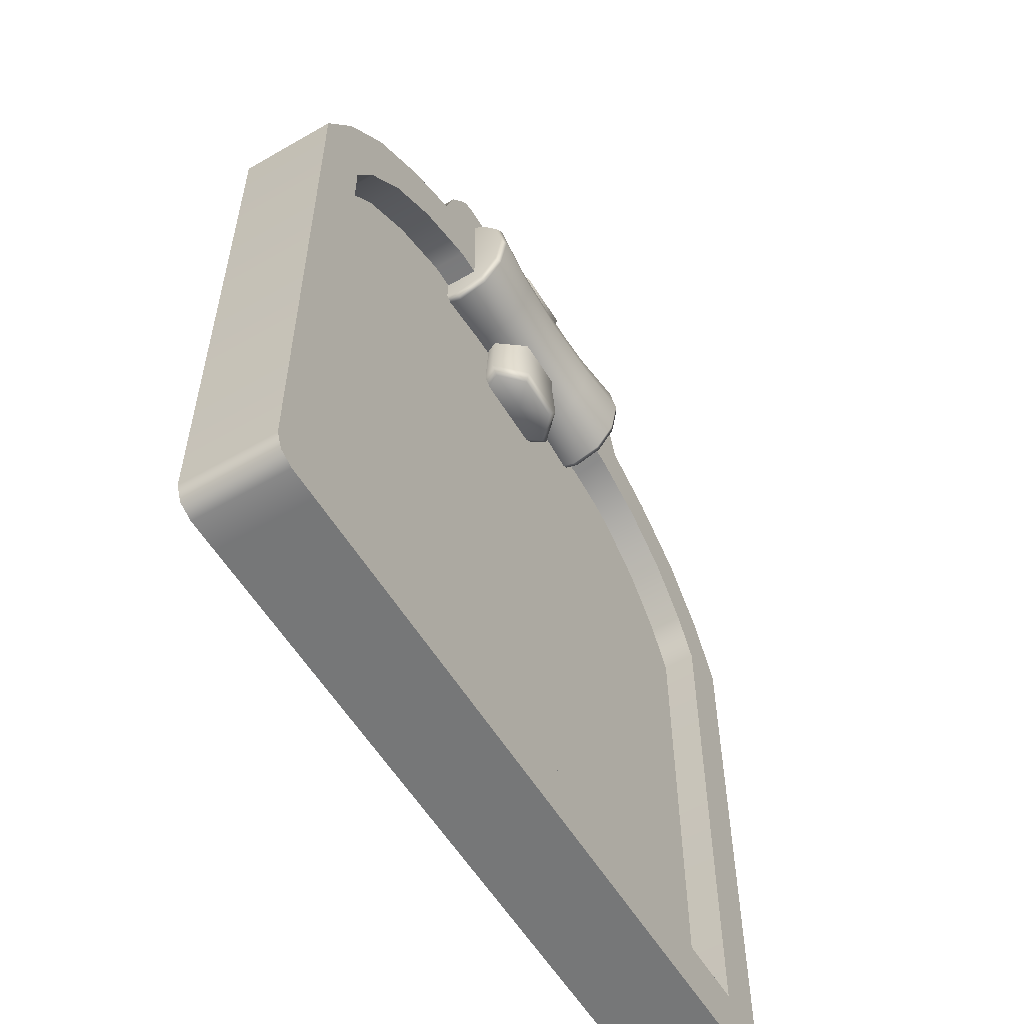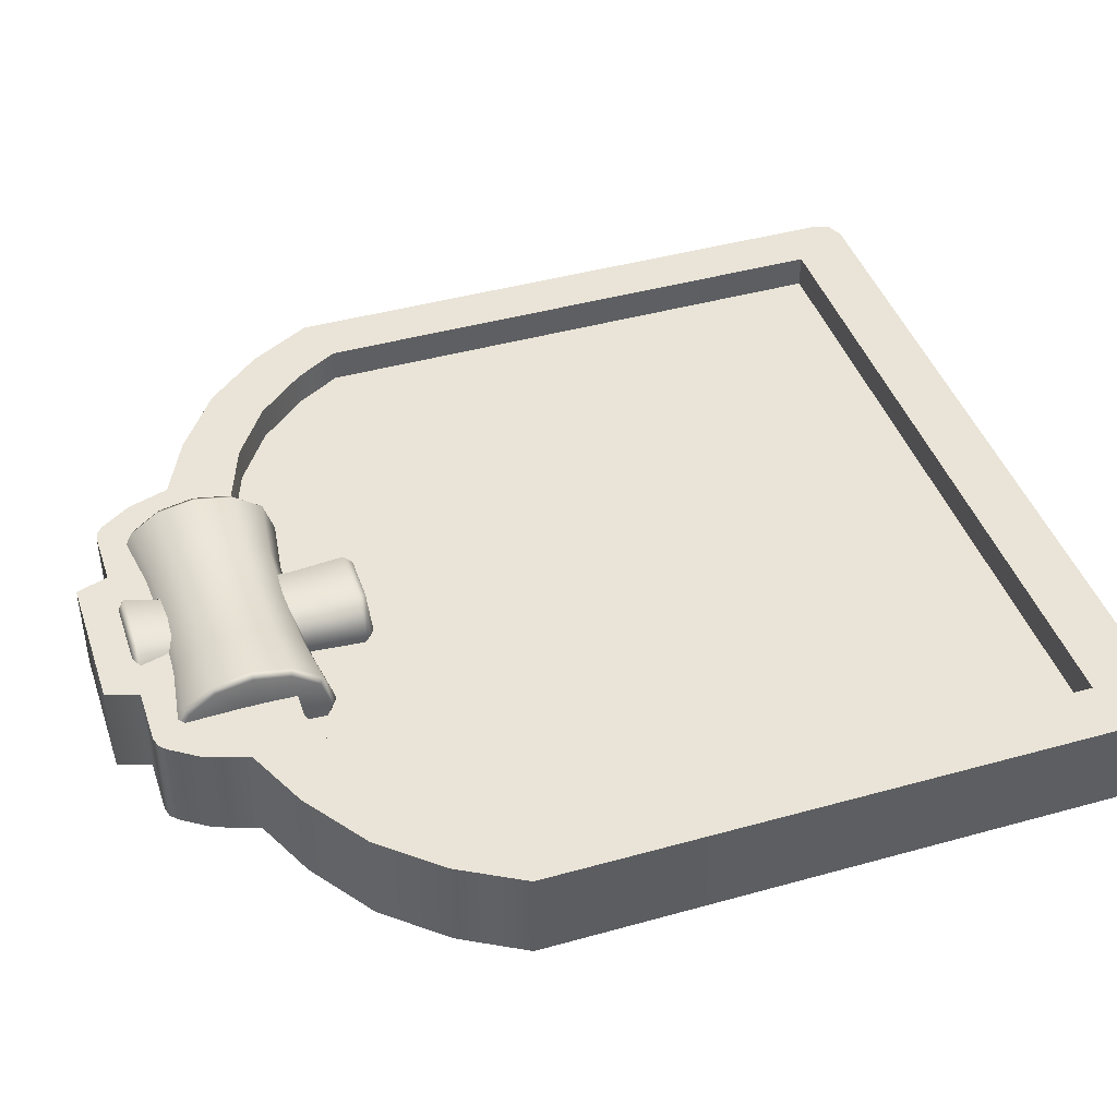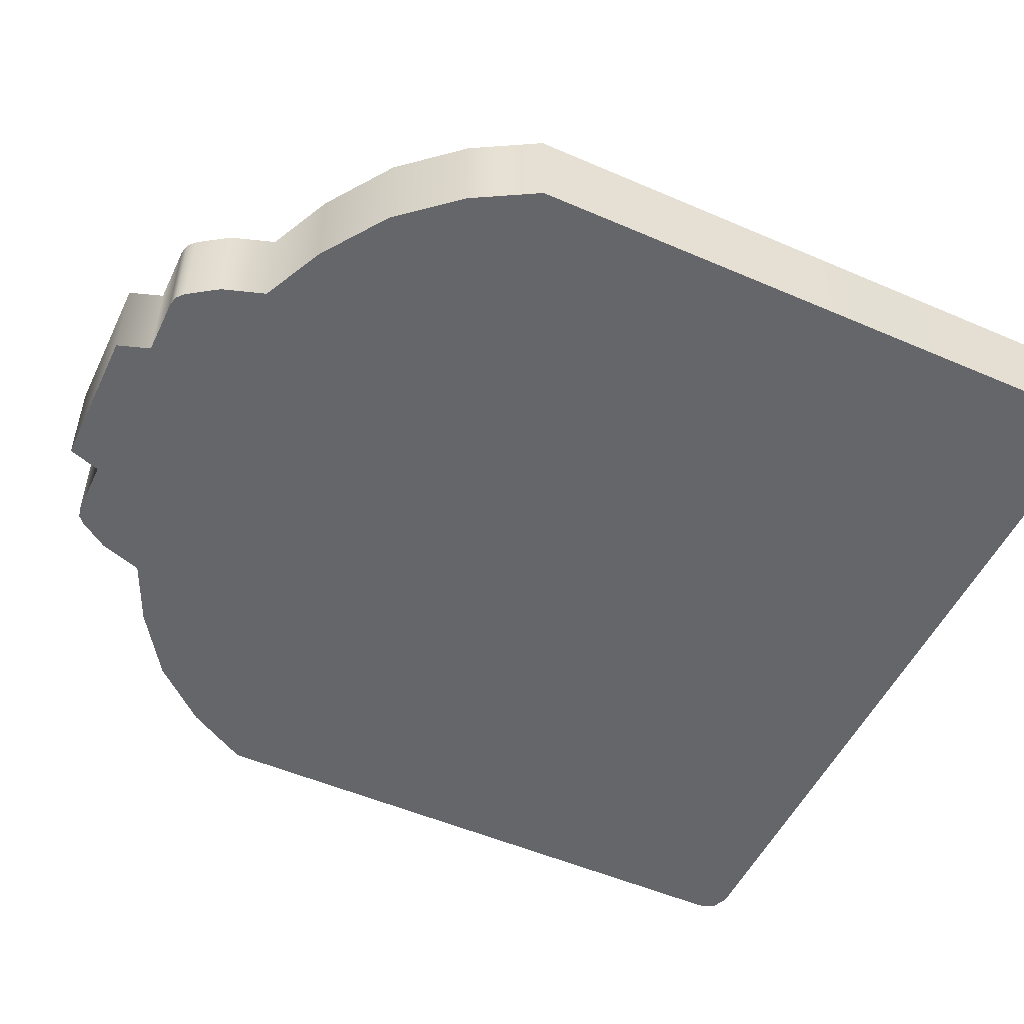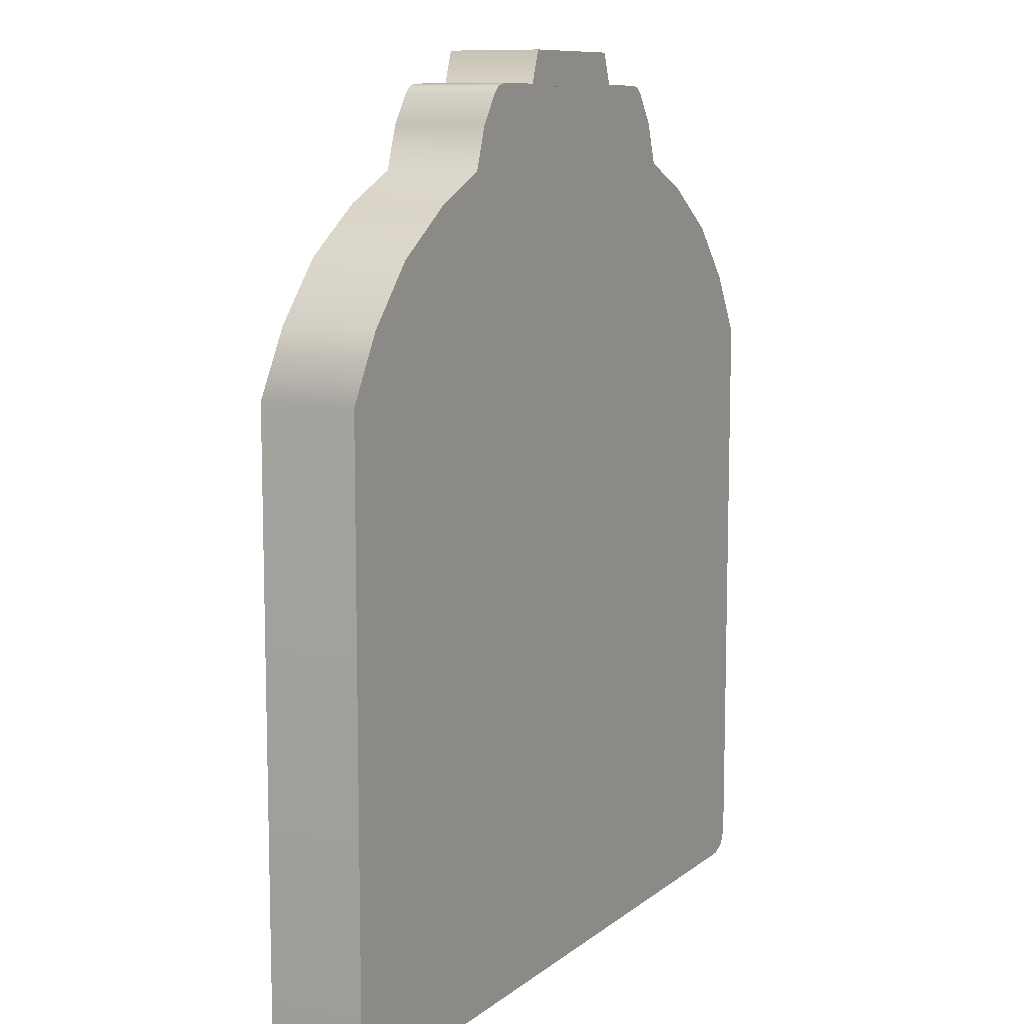
<metadata>
{"format":"obj","ext":"obj","renderer":"f3d","projection":"perspective","resolution":1024,"background":"white","views":[{"elev":-57.0,"azim":-59.0,"up":"+Y"},{"elev":43.2,"azim":-108.3,"up":"+Z"},{"elev":-51.9,"azim":-115.1,"up":"+Z"},{"elev":9.8,"azim":118.6,"up":"+Y"}]}
</metadata>
<code>
o model_1487
v 1.062 0.37 -0.2094
v -1.055 0.37 -0.2094
v -1.055 0.3439 -0.2094
v -1.055 0.1864 -0.2094
v 1.062 0.1864 -0.2094
v 1.062 0.3439 -0.2094
v 1.062 0.1864 -0.5001
v 1.062 0.1864 -0.2094
v -1.055 0.1864 -0.2094
v -1.055 0.1864 -0.5001
v 1.222 2.061 -0.2094
v 1.114 2.252 -0.2094
v 0.9806 2.139 -0.2094
v 1.062 2.005 -0.2094
v 0.9615 2.427 -0.2094
v 0.7638 2.563 -0.2094
v 0.6752 2.404 -0.2094
v 0.8474 2.29 -0.2094
v 0.5748 2.65 -0.2094
v 0.4667 2.48 -0.2094
v -0.5748 2.65 -0.2094
v 0.5325 2.777 -0.2094
v -0.5325 2.777 -0.2094
v -0.2486 2.893 -0.2094
v 0.2486 2.893 -0.2094
v 0.2153 2.99 -0.2094
v -0.2153 2.99 -0.2094
v 1.222 0.2551 -0.2094
v 1.222 0.2551 -0.5001
v 1.222 2.061 -0.5001
v 1.222 2.061 -0.2094
v 1.062 2.005 -0.2094
v 1.062 2.005 -0.3763
v 1.062 0.37 -0.3763
v 1.062 0.37 -0.2094
v 1.114 2.252 -0.5001
v 1.114 2.252 -0.2094
v 0.9806 2.139 -0.2094
v 0.9806 2.139 -0.3763
v 0.6752 2.404 -0.2094
v 0.6752 2.404 -0.3763
v 0.8474 2.29 -0.3763
v 0.8474 2.29 -0.2094
v 0.9615 2.427 -0.2094
v 0.9615 2.427 -0.5001
v 0.7638 2.563 -0.5001
v 0.7638 2.563 -0.2094
v 0.4667 2.48 -0.2094
v 0.4667 2.437 -0.3763
v 0.6752 2.404 -0.3763
v 0.6752 2.404 -0.2094
v 0.5748 2.65 -0.5001
v 0.5748 2.65 -0.2094
v 0.5748 2.65 -0.2094
v 0.5748 2.65 -0.5001
v 0.5325 2.777 -0.5001
v 0.5325 2.777 -0.2094
v -0.4667 2.48 -0.3763
v -0.4667 2.48 -0.2094
v 0.422 2.893 -0.2094
v 0.422 2.893 -0.5001
v 0.2486 2.893 -0.5001
v 0.2486 2.893 -0.2094
v 0.4718 2.867 -0.5001
v 0.4718 2.867 -0.2094
v 1.062 0.1864 -0.2094
v 1.062 0.1864 -0.5001
v 1.153 0.1864 -0.5001
v 1.153 0.1864 -0.2094
v 0.2153 2.99 -0.5001
v 0.2153 2.99 -0.2094
v -0.7638 2.563 -0.5001
v 0.7638 2.563 -0.5001
v 0.9615 2.427 -0.5001
v -0.9615 2.427 -0.5001
v -0.4502 2.886 -0.5001
v -0.4435 2.886 -0.5001
v 0.4502 2.886 -0.5001
v 0.4718 2.867 -0.5001
v -0.4718 2.867 -0.5001
v -1.222 2.061 -0.2094
v -1.055 2.005 -0.2094
v -0.9806 2.139 -0.2094
v -1.114 2.252 -0.2094
v -0.9615 2.427 -0.2094
v -0.8474 2.29 -0.2094
v -0.6752 2.404 -0.2094
v -0.7638 2.563 -0.2094
v -0.4667 2.48 -0.2094
v -1.153 0.1864 -0.2094
v -1.055 0.3439 -0.2094
v -1.202 0.2065 -0.2094
v -1.222 0.2551 -0.5001
v -1.222 0.2551 -0.2094
v -1.222 2.061 -0.2094
v -1.222 2.061 -0.5001
v -1.055 2.005 -0.2094
v -1.055 0.37 -0.2094
v -1.055 0.37 -0.3763
v -1.055 2.005 -0.3763
v -1.114 2.252 -0.2094
v -1.114 2.252 -0.5001
v -0.9806 2.139 -0.2094
v -1.055 2.005 -0.2094
v -1.055 2.005 -0.3763
v -0.9806 2.139 -0.3763
v -0.6752 2.404 -0.2094
v -0.8474 2.29 -0.2094
v -0.8474 2.29 -0.3763
v -0.6752 2.404 -0.3763
v -0.9615 2.427 -0.2094
v -0.7638 2.563 -0.2094
v -0.7638 2.563 -0.5001
v -0.9615 2.427 -0.5001
v -0.5748 2.65 -0.2094
v -0.5748 2.65 -0.5001
v -0.5748 2.65 -0.2094
v -0.5325 2.777 -0.2094
v -0.5325 2.777 -0.5001
v -0.5748 2.65 -0.5001
v -0.422 2.893 -0.5001
v -0.422 2.893 -0.2094
v -0.2486 2.893 -0.2094
v -0.2486 2.893 -0.5001
v -0.4718 2.867 -0.2094
v -0.4718 2.867 -0.5001
v -1.055 0.1864 -0.2094
v -1.153 0.1864 -0.2094
v -1.153 0.1864 -0.5001
v -1.055 0.1864 -0.5001
v -0.2153 2.99 -0.2094
v -0.2153 2.99 -0.5001
v -0.4718 2.867 -0.2094
v 0.4718 2.867 -0.2094
v -1.222 2.061 -0.5001
v -1.055 0.1864 -0.5001
v -1.153 0.1864 -0.5001
v -1.222 0.2551 -0.5001
v -1.114 2.252 -0.5001
v 1.114 2.252 -0.5001
v 1.222 2.061 -0.5001
v -0.5748 2.65 -0.5001
v 0.5748 2.65 -0.5001
v 1.062 0.1864 -0.5001
v 1.222 0.2551 -0.5001
v 1.153 0.1864 -0.5001
v 1.062 0.3439 -0.2094
v 1.222 0.2551 -0.2094
v 1.202 0.2065 -0.2094
v 1.202 0.2065 -0.5001
v 1.202 0.2065 -0.2094
v 1.202 0.2065 -0.5001
v -1.202 0.2065 -0.2094
v -1.202 0.2065 -0.5001
v -1.202 0.2065 -0.2094
v -1.202 0.2065 -0.5001
v 1.202 0.2065 -0.5001
v -1.202 0.2065 -0.5001
v 0.4502 2.886 -0.2094
v 0.4502 2.886 -0.5001
v -0.4502 2.886 -0.2094
v -0.4502 2.886 -0.5001
v -0.4502 2.886 -0.2094
v 0.4502 2.886 -0.2094
v 0.422 2.893 -0.2094
v 0.2486 2.893 -0.2094
v -0.422 2.893 -0.2094
v 0.5325 2.777 -0.5001
v -0.5325 2.777 -0.5001
v -0.422 2.893 -0.5001
v -0.2486 2.893 -0.5001
v -0.4435 2.886 -0.5001
v -0.4502 2.886 -0.5001
v -1.222 0.2551 -0.2094
v -1.055 0.37 -0.2094
v -1.055 2.005 -0.2094
v -1.222 2.061 -0.2094
v 1.202 0.2065 -0.2094
v 1.153 0.1864 -0.2094
v 0.2153 2.99 -0.5001
v 0.2486 2.893 -0.5001
v -0.2153 2.99 -0.5001
v -0.2486 2.893 -0.5001
v 0.4502 2.886 -0.5001
v 0.422 2.893 -0.5001
v 0.4129 2.505 -0.3112
v -0.4129 2.505 -0.3112
v -1.096 2.266 -0.3112
v 1.085 2.266 -0.3112
v -0.03986 0.2189 -0.3112
v 0.07361 0.2327 -0.3112
v 0 2.768 -0.1868
v 0 2.794 -0.2354
v -0.1954 2.802 -0.2354
v -0.1954 2.775 -0.184
v 0 2.696 -0.1354
v -0.1954 2.7 -0.1304
v 0 2.597 -0.1166
v -0.1954 2.597 -0.1108
v 0 2.499 -0.1354
v -0.1954 2.495 -0.1304
v 0 2.427 -0.1868
v -0.1954 2.42 -0.184
v 0 2.401 -0.2699
v -0.1954 2.393 -0.2699
v 0.1954 2.775 -0.184
v 0.1954 2.802 -0.2354
v 0.1954 2.7 -0.1304
v 0.1954 2.597 -0.1108
v 0.1954 2.495 -0.1304
v 0.1954 2.42 -0.184
v 0.1954 2.393 -0.2699
v 0.3724 2.368 -0.2699
v 0.3931 2.384 -0.2699
v 0.3931 2.413 -0.181
v 0.3724 2.399 -0.1752
v 0.3931 2.491 -0.1253
v 0.3724 2.483 -0.1153
v 0.3931 2.597 -0.1049
v 0.3724 2.597 -0.09331
v 0.3931 2.704 -0.1253
v 0.3724 2.712 -0.1153
v 0.3931 2.782 -0.181
v 0.3724 2.796 -0.1752
v 0.3931 2.811 -0.2354
v 0.3724 2.827 -0.2354
v -0.3931 2.384 -0.2699
v -0.3724 2.368 -0.2699
v -0.3724 2.399 -0.1752
v -0.3931 2.413 -0.181
v -0.3724 2.483 -0.1153
v -0.3931 2.491 -0.1253
v -0.3724 2.597 -0.09331
v -0.3931 2.597 -0.1049
v -0.3724 2.712 -0.1153
v -0.3931 2.704 -0.1253
v -0.3724 2.796 -0.1752
v -0.3931 2.782 -0.181
v -0.3724 2.827 -0.2354
v -0.3931 2.811 -0.2354
v 0.3931 2.413 -0.181
v 0.3931 2.384 -0.2699
v 0.3838 2.597 -0.2734
v 0.3931 2.491 -0.1253
v 0.3931 2.597 -0.1049
v 0.3931 2.704 -0.1253
v 0.3931 2.782 -0.181
v 0.3931 2.811 -0.2354
v -0.3838 2.597 -0.2734
v -0.3724 2.827 -0.2354
v -0.3724 2.796 -0.1752
v -0.3724 2.712 -0.1153
v -0.3724 2.597 -0.09331
v -0.3724 2.483 -0.1153
v -0.3724 2.399 -0.1752
v -0.3724 2.368 -0.2699
v 0 2.401 -0.2699
v -0.1954 2.393 -0.2699
v -0.1954 2.42 -0.333
v 0 2.427 -0.3291
v 0.1954 2.393 -0.2699
v 0.1954 2.42 -0.333
v 0.3724 2.368 -0.2699
v 0.3724 2.399 -0.3447
v 0.3931 2.413 -0.337
v 0.3931 2.384 -0.2699
v -0.3931 2.384 -0.2699
v -0.3931 2.413 -0.337
v -0.3724 2.399 -0.3447
v -0.3724 2.368 -0.2699
v 0.3931 2.413 -0.337
v 0.3838 2.597 -0.2734
v 0.3931 2.384 -0.2699
v 0.3931 2.491 -0.4113
v -0.3838 2.597 -0.2734
v -0.3931 2.491 -0.4113
v -0.3724 2.368 -0.2699
v -0.3724 2.399 -0.3447
v 0.09724 2.87 -0.4186
v 0.08168 2.888 -0.3944
v 0.1634 2.888 -0.2677
v 0.1945 2.87 -0.2677
v -0.09724 2.87 -0.4186
v -0.08168 2.888 -0.3944
v -0.1945 2.87 -0.2677
v -0.1634 2.888 -0.2677
v -0.1634 2.888 -0.2677
v -0.1945 2.87 -0.2677
v -0.09724 2.87 -0.1683
v -0.08168 2.888 -0.1864
v 0.09724 2.87 -0.1683
v 0.08168 2.888 -0.1864
v 0.08707 2.225 -0.4028
v -0.08707 2.225 -0.4028
v -0.08046 2.387 -0.3925
v 0.08046 2.387 -0.3925
v -0.1741 2.225 -0.2677
v -0.1609 2.387 -0.2677
v -0.1741 2.225 -0.2677
v -0.08707 2.225 -0.1801
v -0.08046 2.387 -0.1878
v -0.1609 2.387 -0.2677
v 0.08707 2.225 -0.1801
v 0.08046 2.387 -0.1878
v 0.1741 2.225 -0.2677
v 0.1609 2.387 -0.2677
v 0 2.888 -0.2677
v -0.08707 2.225 -0.4028
v -0.07314 2.2 -0.3812
v -0.1463 2.2 -0.2677
v -0.1741 2.225 -0.2677
v 0.08707 2.225 -0.4028
v 0.07314 2.2 -0.3812
v 0.1741 2.225 -0.2677
v 0.1463 2.2 -0.2677
v 0.08707 2.225 -0.1801
v 0.07314 2.2 -0.1963
v -0.08707 2.225 -0.1801
v -0.07314 2.2 -0.1963
v -0.1741 2.225 -0.2677
v -0.1463 2.2 -0.2677
v 0 2.2 -0.2677
v 0.08419 2.774 -0.3983
v 0.1684 2.774 -0.2677
v 0.08419 2.774 -0.1835
v -0.08419 2.774 -0.1835
v -0.1684 2.774 -0.2677
v -0.1684 2.774 -0.2677
v -0.08419 2.774 -0.3983
v 0.1945 2.87 -0.2677
v 0.09724 2.87 -0.1683
v -0.09724 2.87 -0.1683
v -0.1945 2.87 -0.2677
v -0.1945 2.87 -0.2677
v -0.09724 2.87 -0.4186
v 0.09724 2.87 -0.4186
v 1.11 0.2327 -0.3112
v -1.096 0.2327 -0.3112
v 1.062 0.37 -0.3763
v -1.055 0.37 -0.3763
v -1.055 0.37 -0.2094
v 1.062 0.37 -0.2094
g surface_000
f 78 181 185
f 339 341 342
f 339 340 341
f 190 188 338
f 189 188 190
f 186 188 189
f 186 187 188
f 189 190 191
f 189 191 337
f 90 4 91
f 90 91 92
f 92 91 174
f 174 91 175
f 174 175 176
f 174 176 177
f 179 147 5
f 179 178 147
f 178 148 147
f 147 148 1
f 1 148 11
f 1 11 14
f 11 13 14
f 11 12 13
f 12 18 13
f 12 15 18
f 15 17 18
f 15 16 17
f 16 20 17
f 16 19 20
f 20 19 21
f 20 21 89
f 88 89 21
f 88 87 89
f 85 87 88
f 85 86 87
f 21 19 22
f 21 22 23
f 133 23 22
f 133 22 134
f 133 134 164
f 133 164 163
f 163 164 165
f 163 165 166
f 163 166 24
f 163 24 167
f 84 86 85
f 84 83 86
f 81 83 84
f 81 82 83
f 327 332 333
f 327 326 332
f 326 331 332
f 326 325 331
f 325 330 331
f 325 324 330
f 324 336 330
f 302 326 327
f 302 301 326
f 301 325 326
f 301 304 325
f 304 324 325
f 304 306 324
f 306 323 324
f 324 323 336
f 323 335 336
f 323 329 335
f 329 334 335
f 299 301 302
f 299 300 301
f 300 304 301
f 300 303 304
f 303 306 304
f 303 305 306
f 305 296 306
f 306 296 323
f 296 329 323
f 296 295 329
f 295 328 329
f 329 328 334
f 305 293 296
f 293 295 296
f 293 294 295
f 294 298 295
f 295 298 328
f 294 297 298
f 319 320 321
f 319 318 320
f 317 318 319
f 317 316 318
f 315 316 317
f 315 314 316
f 313 314 315
f 313 312 314
f 317 319 322
f 315 317 322
f 313 315 322
f 309 313 322
f 309 312 313
f 309 308 312
f 308 309 310
f 308 310 311
f 319 310 322
f 310 309 322
f 287 288 289
f 287 289 290
f 287 290 307
f 284 287 307
f 280 284 307
f 280 283 284
f 284 283 285
f 284 285 286
f 290 289 291
f 290 291 292
f 290 292 307
f 292 281 307
f 281 280 307
f 279 280 281
f 280 279 283
f 292 291 282
f 292 282 281
f 279 281 282
f 258 277 278
f 258 278 259
f 257 258 259
f 257 259 260
f 261 257 260
f 261 260 262
f 263 261 262
f 263 262 264
f 263 264 265
f 263 265 266
f 268 275 276
f 267 275 268
f 267 268 269
f 267 269 270
f 274 272 271
f 271 272 273
f 205 255 256
f 205 203 255
f 203 254 255
f 203 201 254
f 201 253 254
f 201 199 253
f 199 252 253
f 204 203 205
f 204 202 203
f 202 201 203
f 202 200 201
f 200 199 201
f 200 198 199
f 198 197 199
f 199 197 252
f 197 251 252
f 197 195 251
f 195 250 251
f 212 202 204
f 212 211 202
f 211 200 202
f 211 210 200
f 210 198 200
f 210 209 198
f 209 196 198
f 198 196 197
f 196 195 197
f 196 192 195
f 192 194 195
f 195 194 250
f 213 211 212
f 213 216 211
f 216 210 211
f 216 218 210
f 218 209 210
f 218 220 209
f 220 208 209
f 209 208 196
f 208 192 196
f 208 206 192
f 206 193 192
f 192 193 194
f 213 215 216
f 216 215 217
f 216 217 218
f 218 217 219
f 218 219 220
f 220 219 221
f 220 221 222
f 220 222 208
f 222 206 208
f 213 214 215
f 222 221 223
f 222 223 224
f 222 224 206
f 224 207 206
f 206 207 193
f 224 223 225
f 224 225 226
f 224 226 207
f 248 247 243
f 247 246 243
f 246 245 243
f 245 244 243
f 244 241 243
f 241 242 243
f 227 228 229
f 227 229 230
f 227 230 249
f 230 232 249
f 232 234 249
f 234 236 249
f 236 238 249
f 238 240 249
f 230 229 231
f 230 231 232
f 232 231 233
f 232 233 234
f 234 233 235
f 234 235 236
f 236 235 237
f 236 237 238
f 238 237 239
f 238 239 240
f 172 181 184
f 172 183 181
f 180 171 182
f 180 181 171
f 170 172 173
f 170 171 172
f 137 158 138
f 135 137 138
f 135 136 137
f 141 136 135
f 141 144 136
f 144 141 145
f 144 145 146
f 146 145 157
f 139 141 135
f 139 140 141
f 75 140 139
f 75 74 140
f 72 74 75
f 72 73 74
f 142 73 72
f 142 143 73
f 169 143 142
f 169 168 143
f 80 168 169
f 80 79 168
f 76 79 80
f 76 78 79
f 76 77 78
f 155 93 156
f 155 94 93
f 93 94 95
f 93 95 96
f 95 102 96
f 95 101 102
f 101 114 102
f 101 111 114
f 111 113 114
f 111 112 113
f 112 116 113
f 112 115 116
f 128 153 154
f 128 154 129
f 127 128 129
f 127 129 130
f 151 68 152
f 151 69 68
f 66 68 69
f 66 67 68
f 28 149 150
f 28 150 29
f 28 29 30
f 28 30 31
f 31 30 36
f 31 36 37
f 37 36 45
f 37 45 44
f 44 45 46
f 44 46 47
f 47 46 52
f 47 52 53
f 117 119 120
f 117 118 119
f 118 126 119
f 118 125 126
f 125 162 126
f 125 161 162
f 161 121 162
f 161 122 121
f 121 122 123
f 121 123 124
f 123 132 124
f 123 131 132
f 70 132 131
f 70 131 71
f 63 70 71
f 63 62 70
f 60 62 63
f 60 61 62
f 60 160 61
f 60 159 160
f 159 64 160
f 159 65 64
f 57 64 65
f 57 56 64
f 54 56 57
f 54 55 56
f 103 104 105
f 103 105 106
f 108 103 106
f 108 106 109
f 107 108 109
f 107 109 110
f 59 107 110
f 59 110 58
f 58 48 59
f 58 49 48
f 48 49 50
f 48 50 51
f 97 99 100
f 97 98 99
f 40 41 42
f 40 42 43
f 43 42 39
f 43 39 38
f 38 39 33
f 38 33 32
f 32 33 34
f 32 34 35
f 24 26 27
f 24 25 26
f 7 9 10
f 7 8 9
f 3 1 2
f 3 6 1
f 3 5 6
f 3 4 5

</code>
